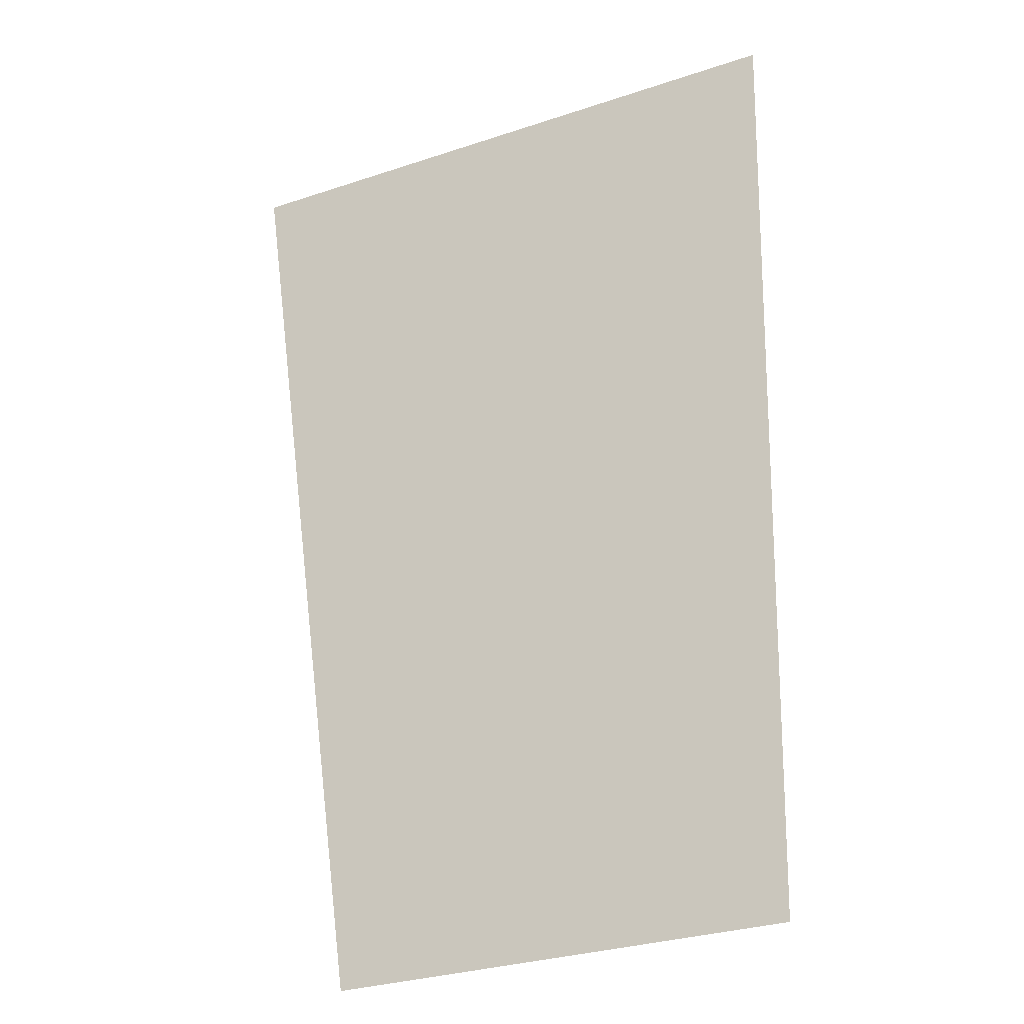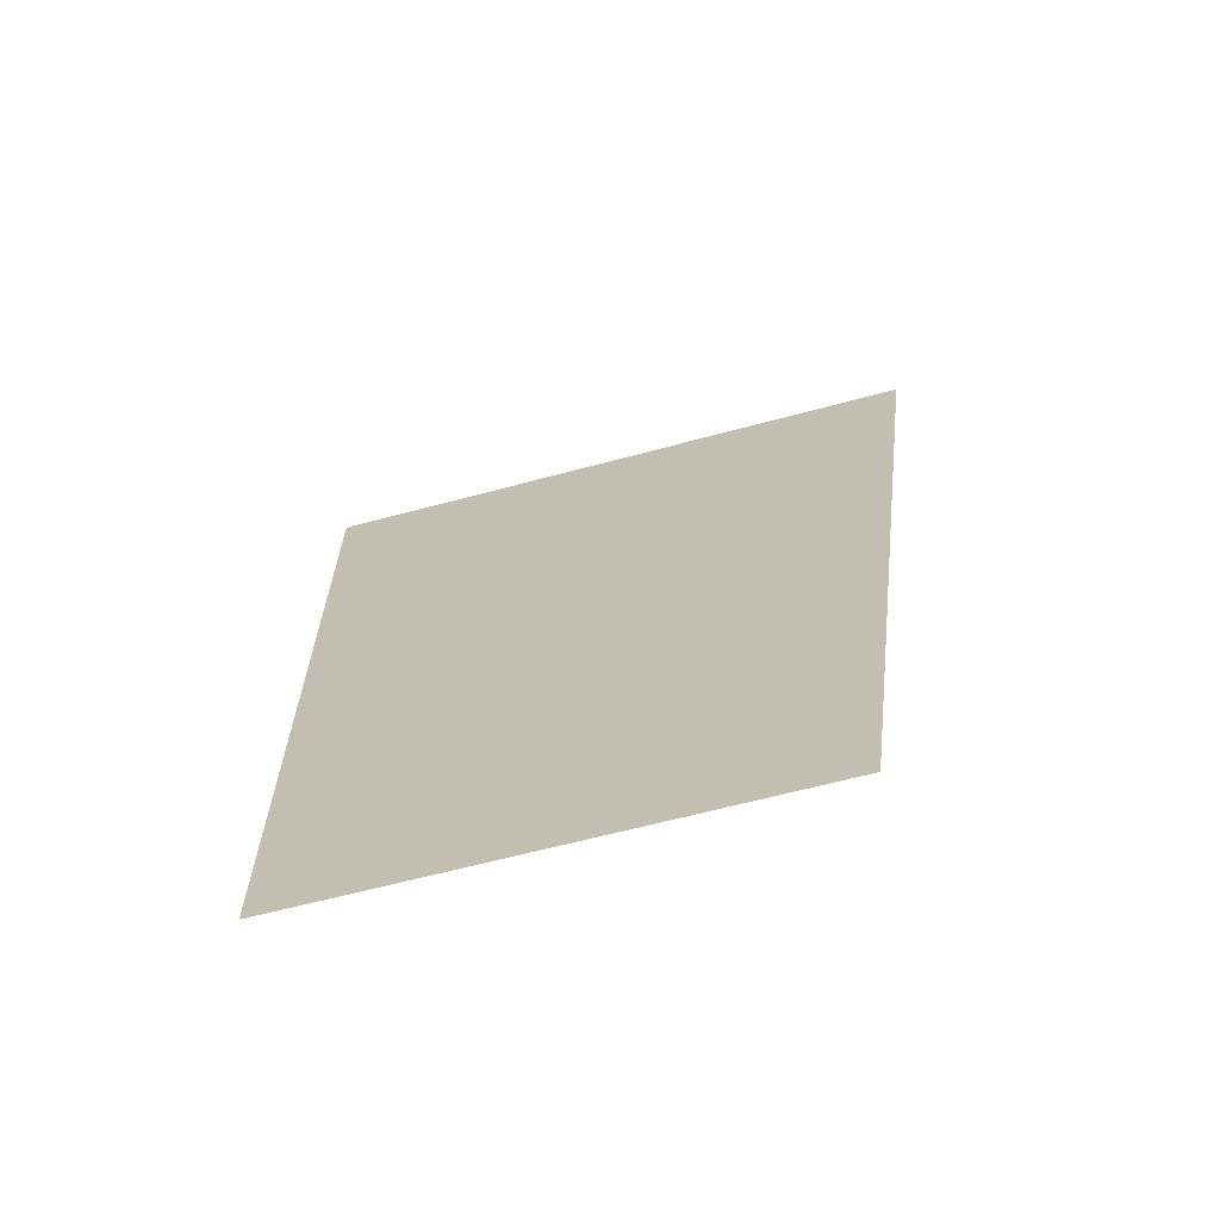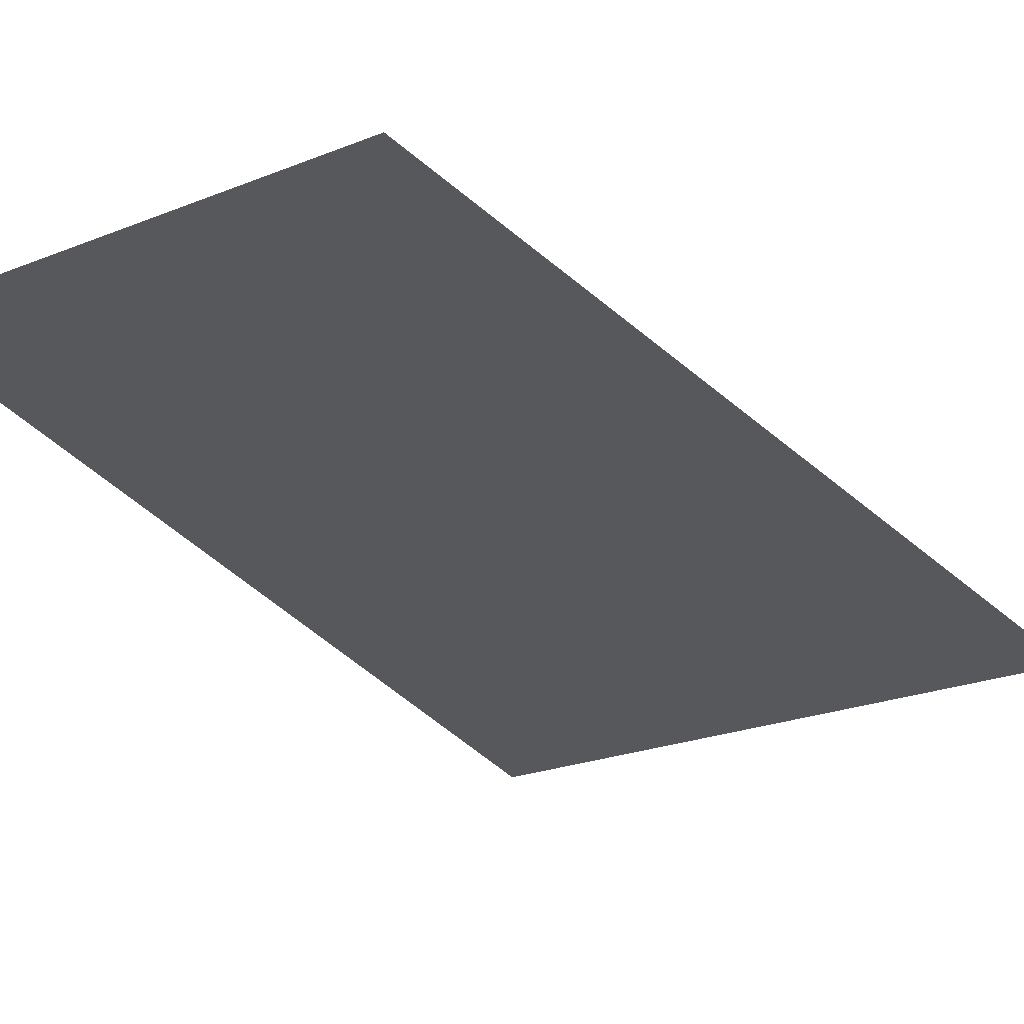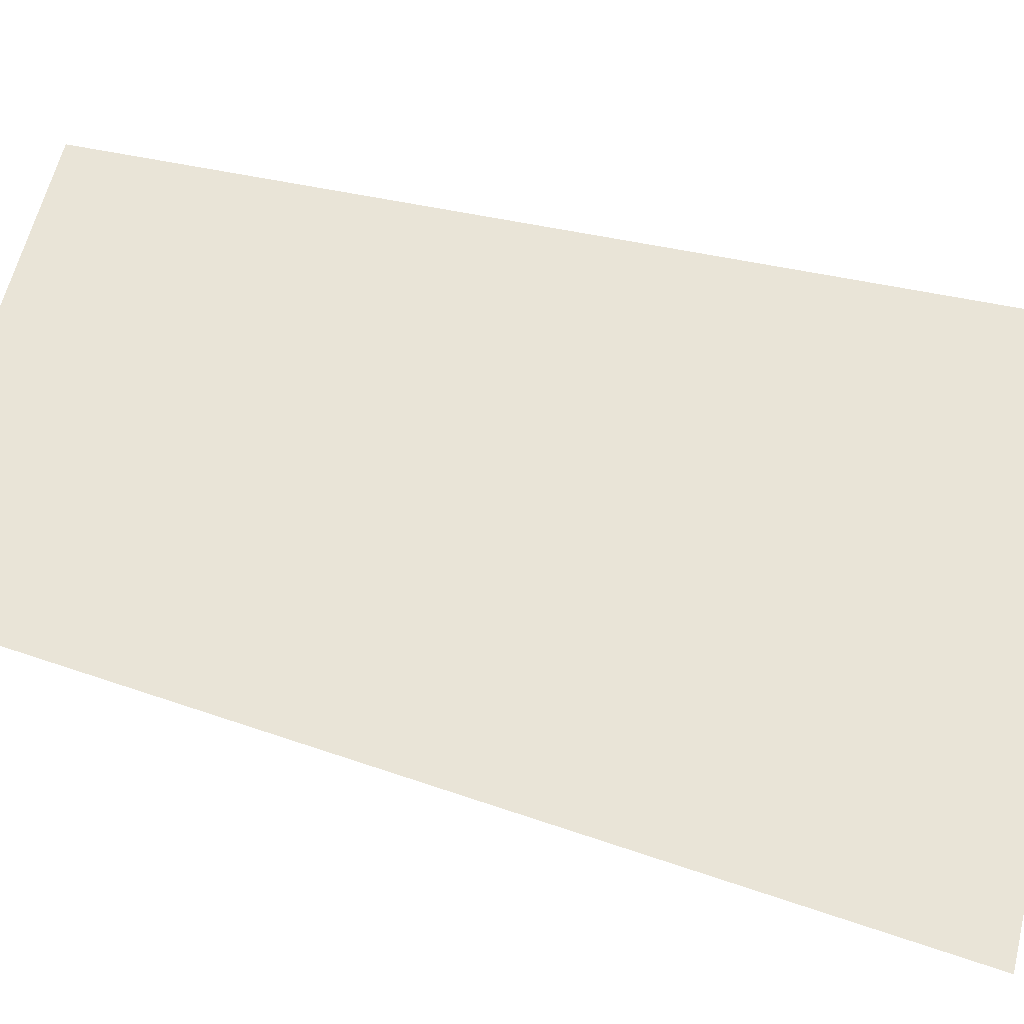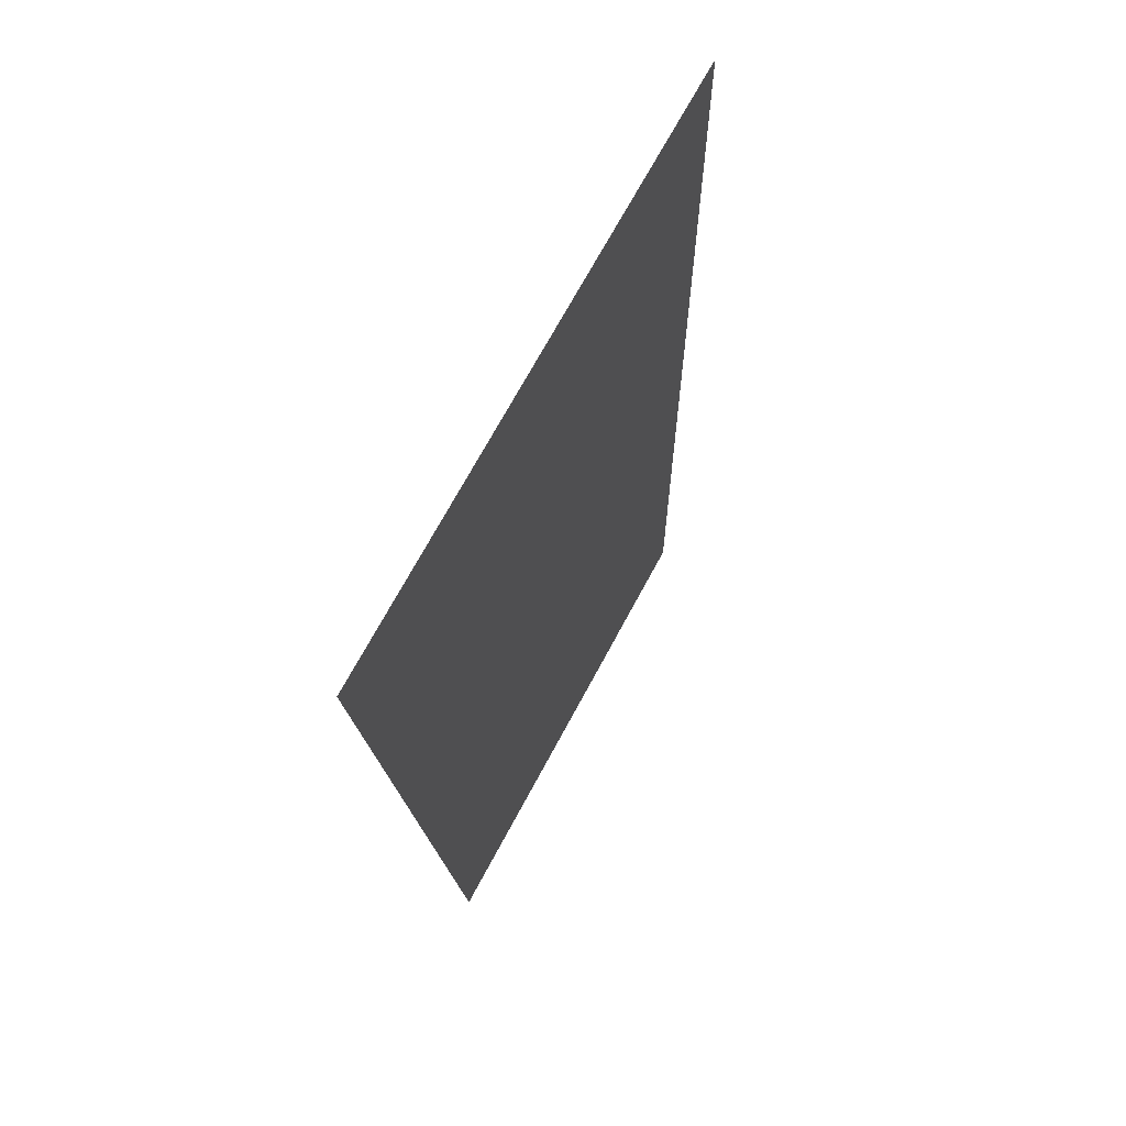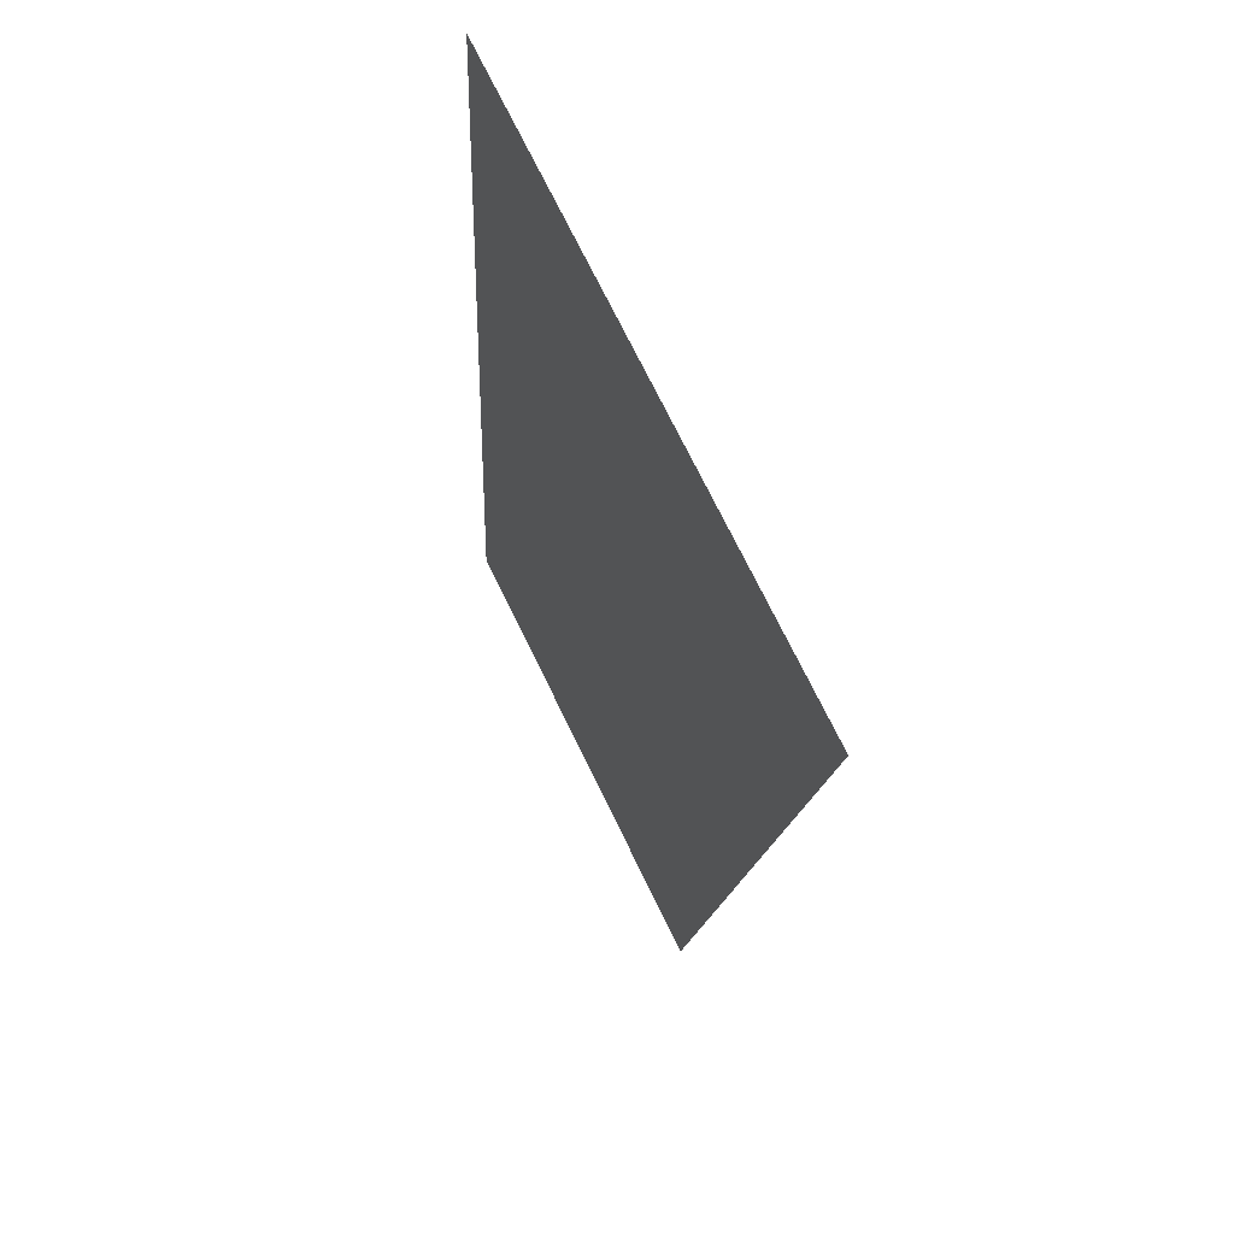
<metadata>
{"format":"obj","ext":"obj","renderer":"f3d","projection":"perspective","resolution":1024,"background":"white","views":[{"elev":-25.9,"azim":-152.0,"up":"+Y"},{"elev":-67.3,"azim":18.1,"up":"+Y"},{"elev":-27.4,"azim":32.3,"up":"+Z"},{"elev":59.0,"azim":102.0,"up":"+Z"},{"elev":72.3,"azim":-59.3,"up":"+Y"},{"elev":70.2,"azim":66.6,"up":"+Y"}]}
</metadata>
<code>
o garen_base_q_impact
v 1.109 3.911 -0.172
v -1.152 3.992 -0.0734
v 0.7363 0.4107 0.0294
v -1.025 0.4734 0.1065
f 1 2 3
f 3 2 4
o garen_base_q_impact.001
v 1.109 3.911 -0.172
v -1.152 3.992 -0.0734
v 0.7363 0.4107 0.0294
v -1.025 0.4734 0.1065
f 5 6 7
f 7 6 8

</code>
